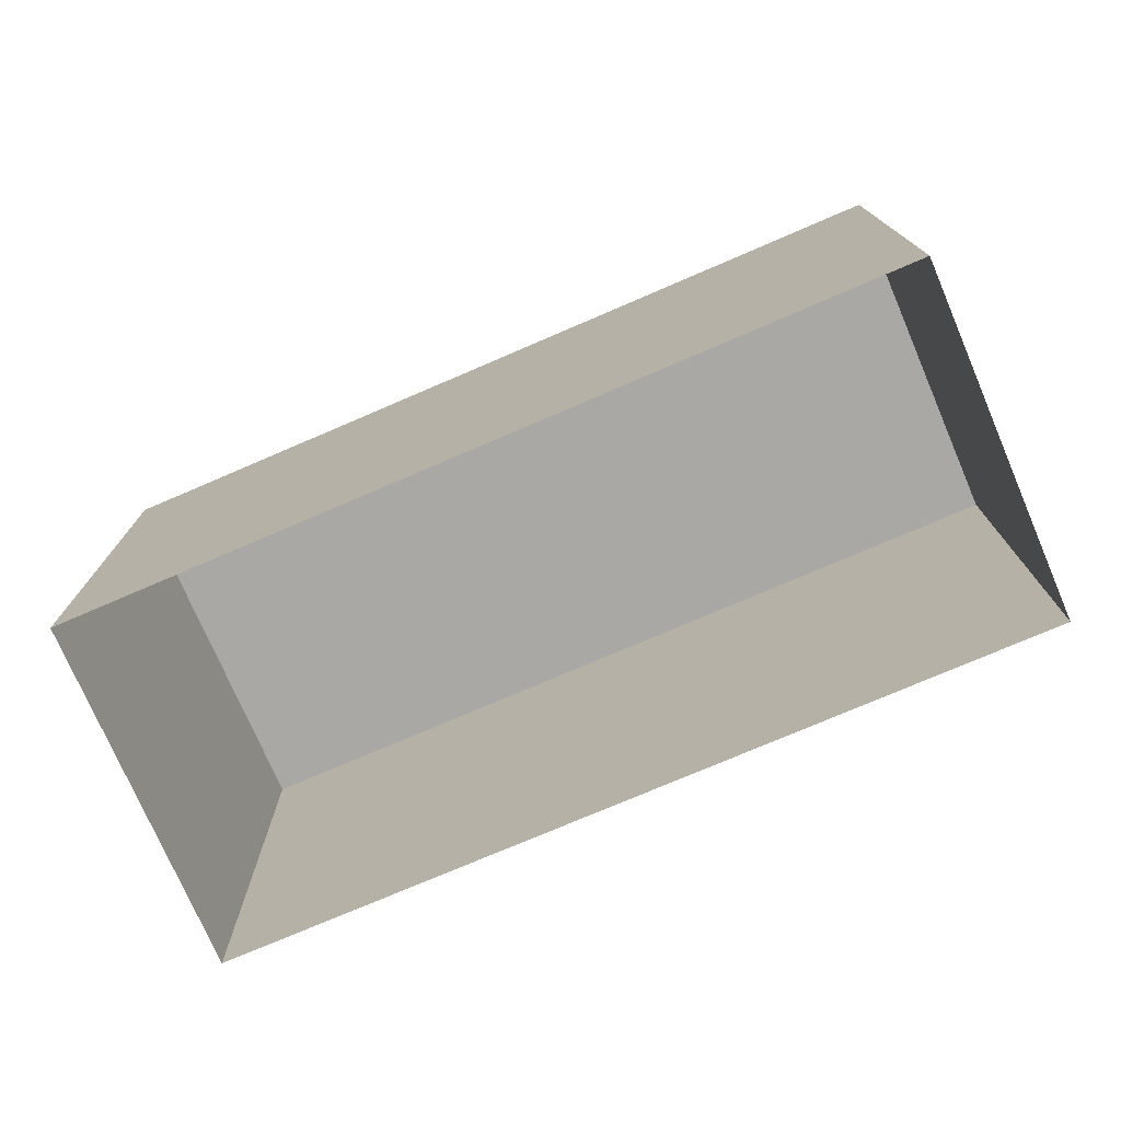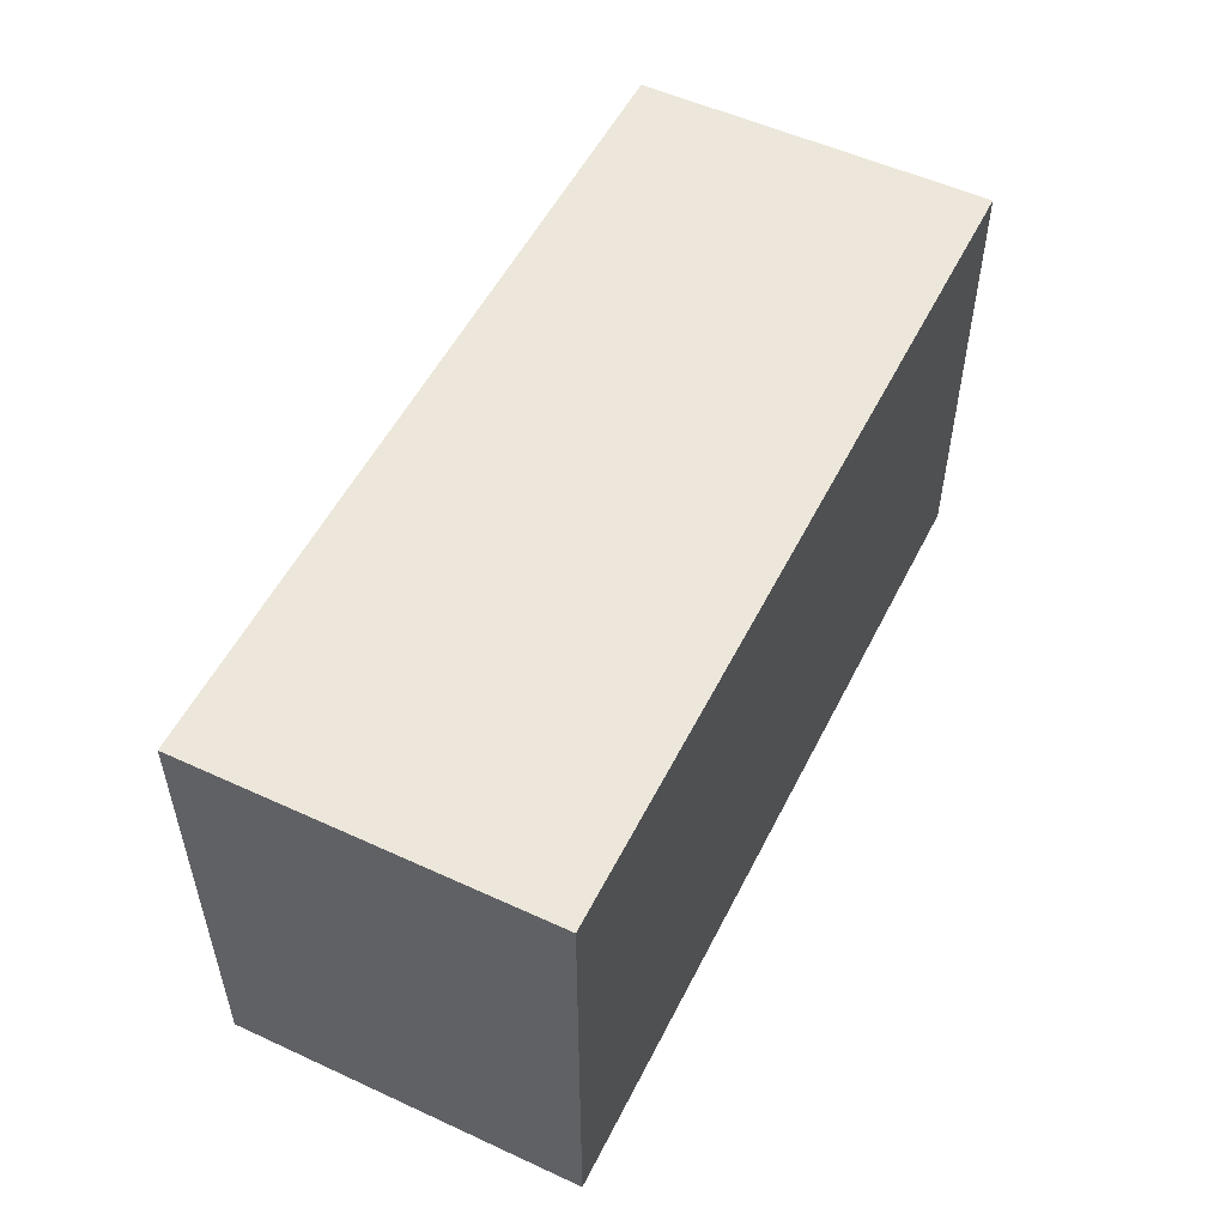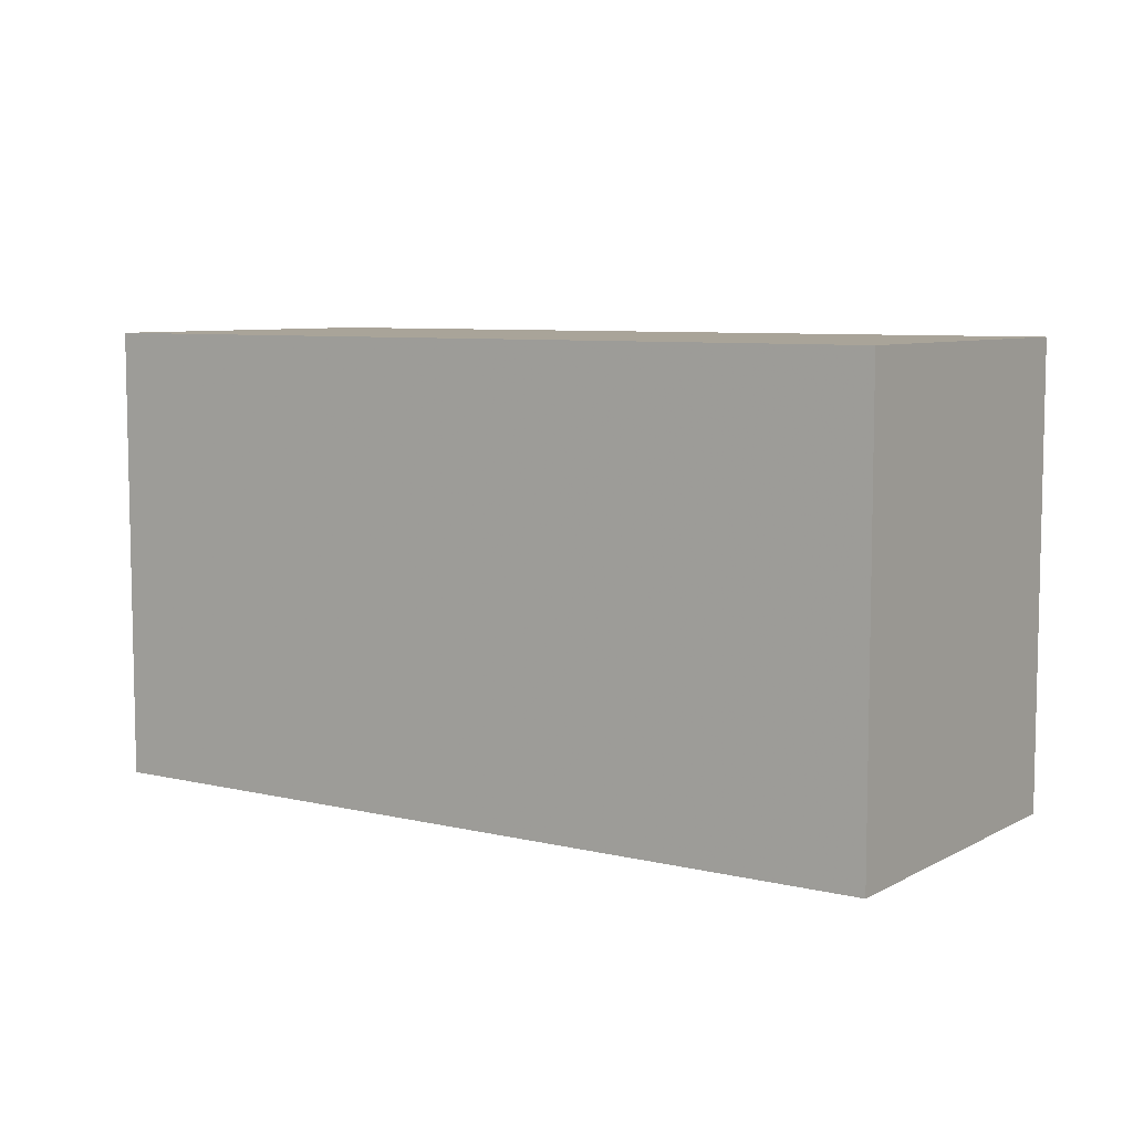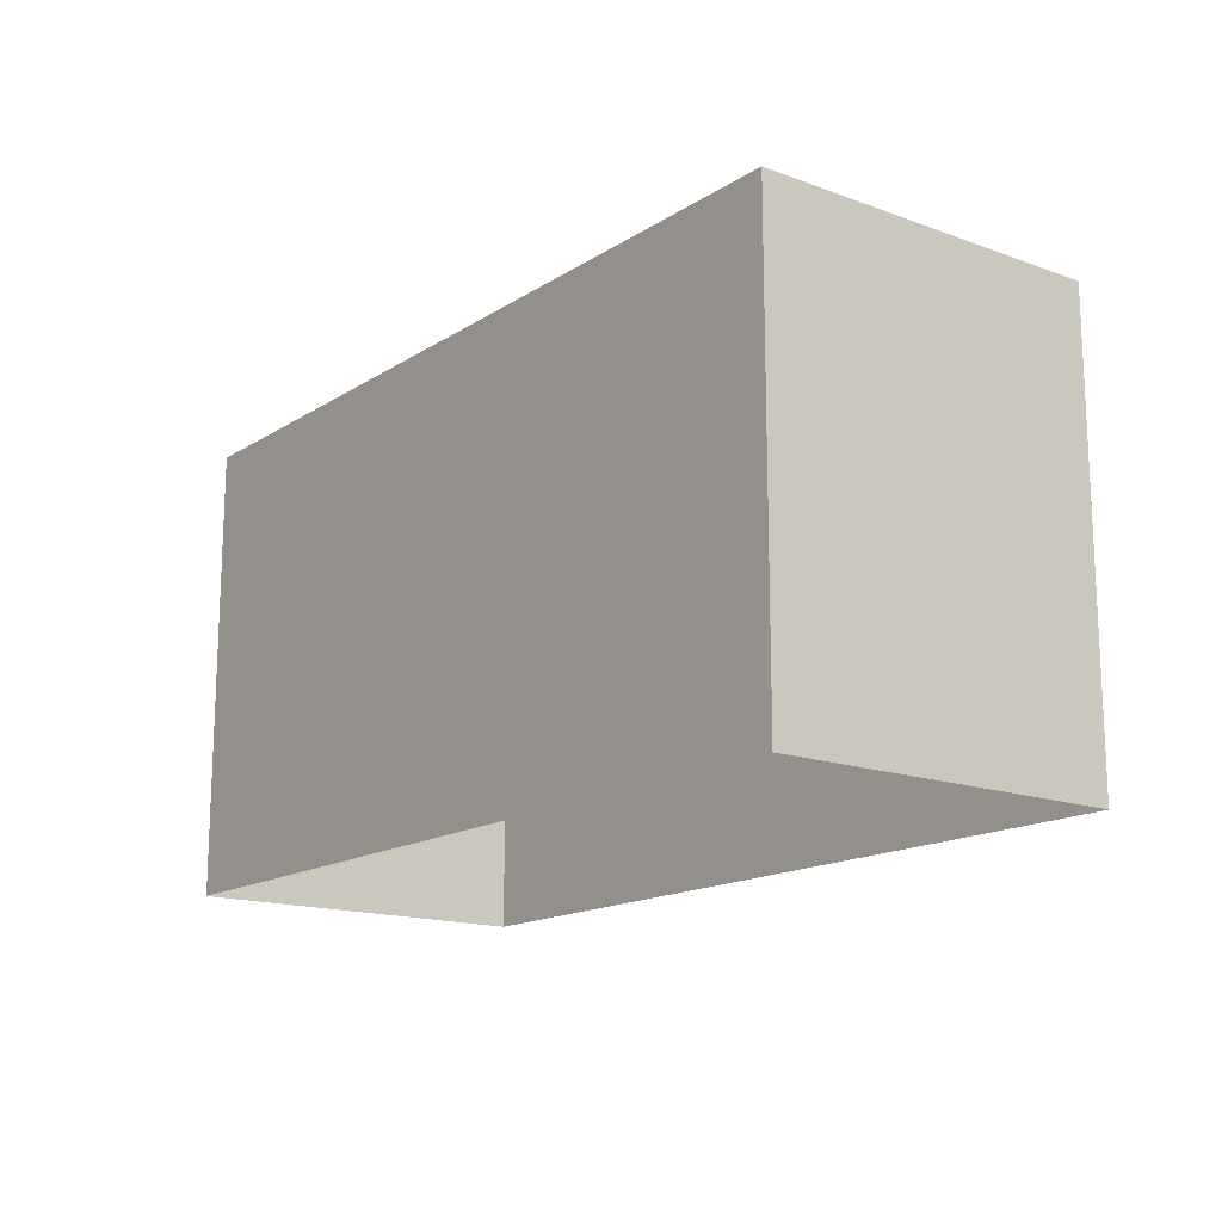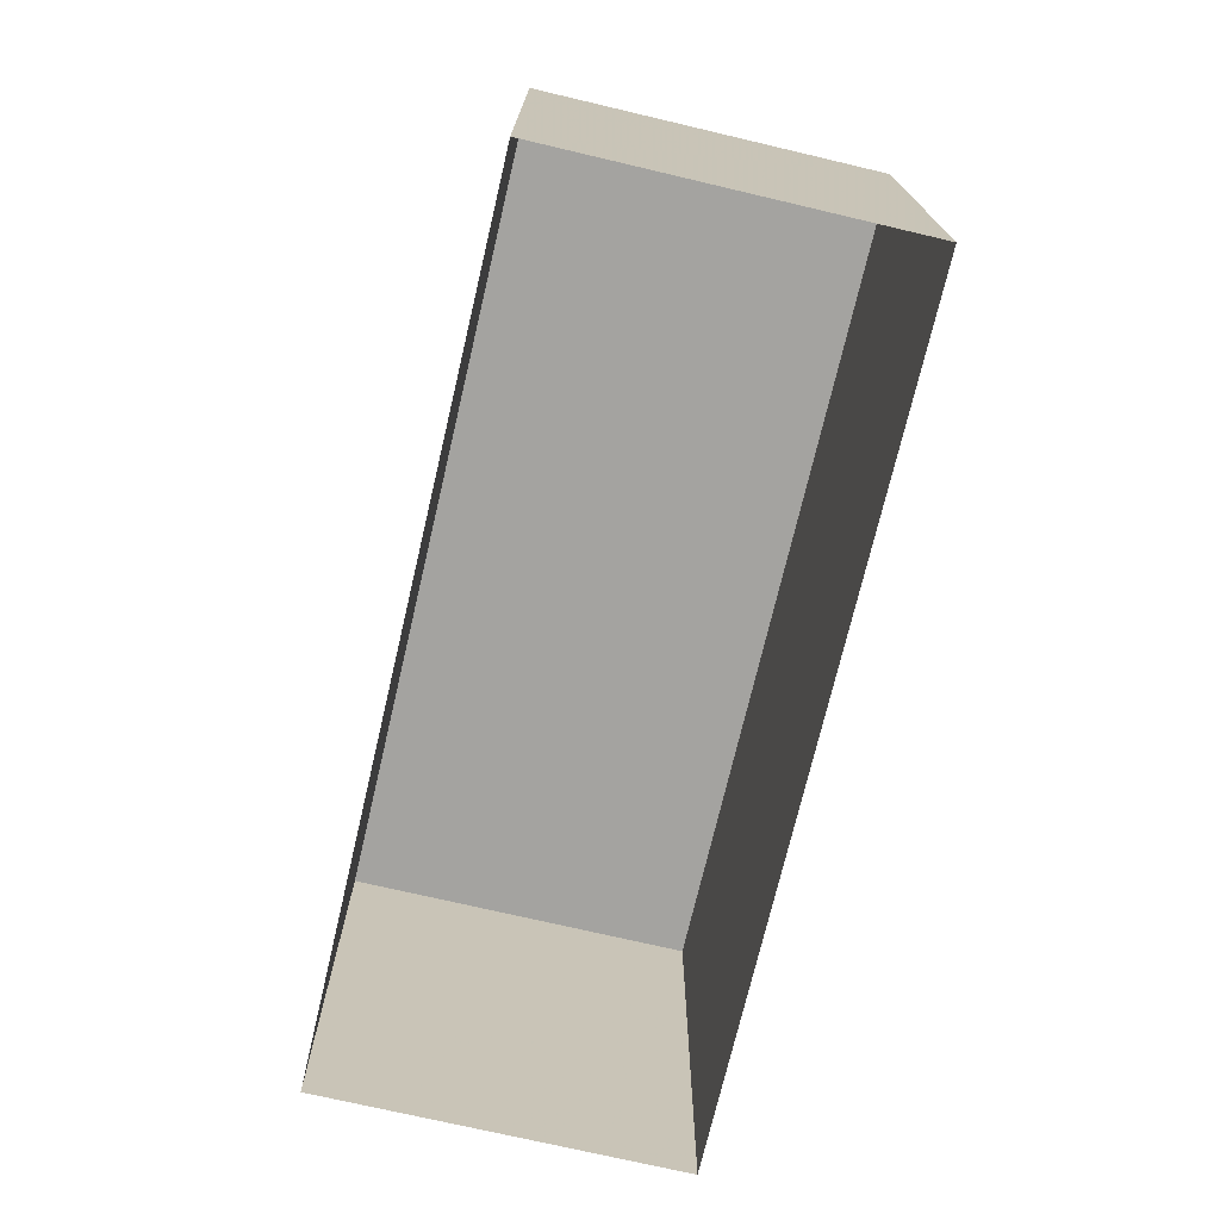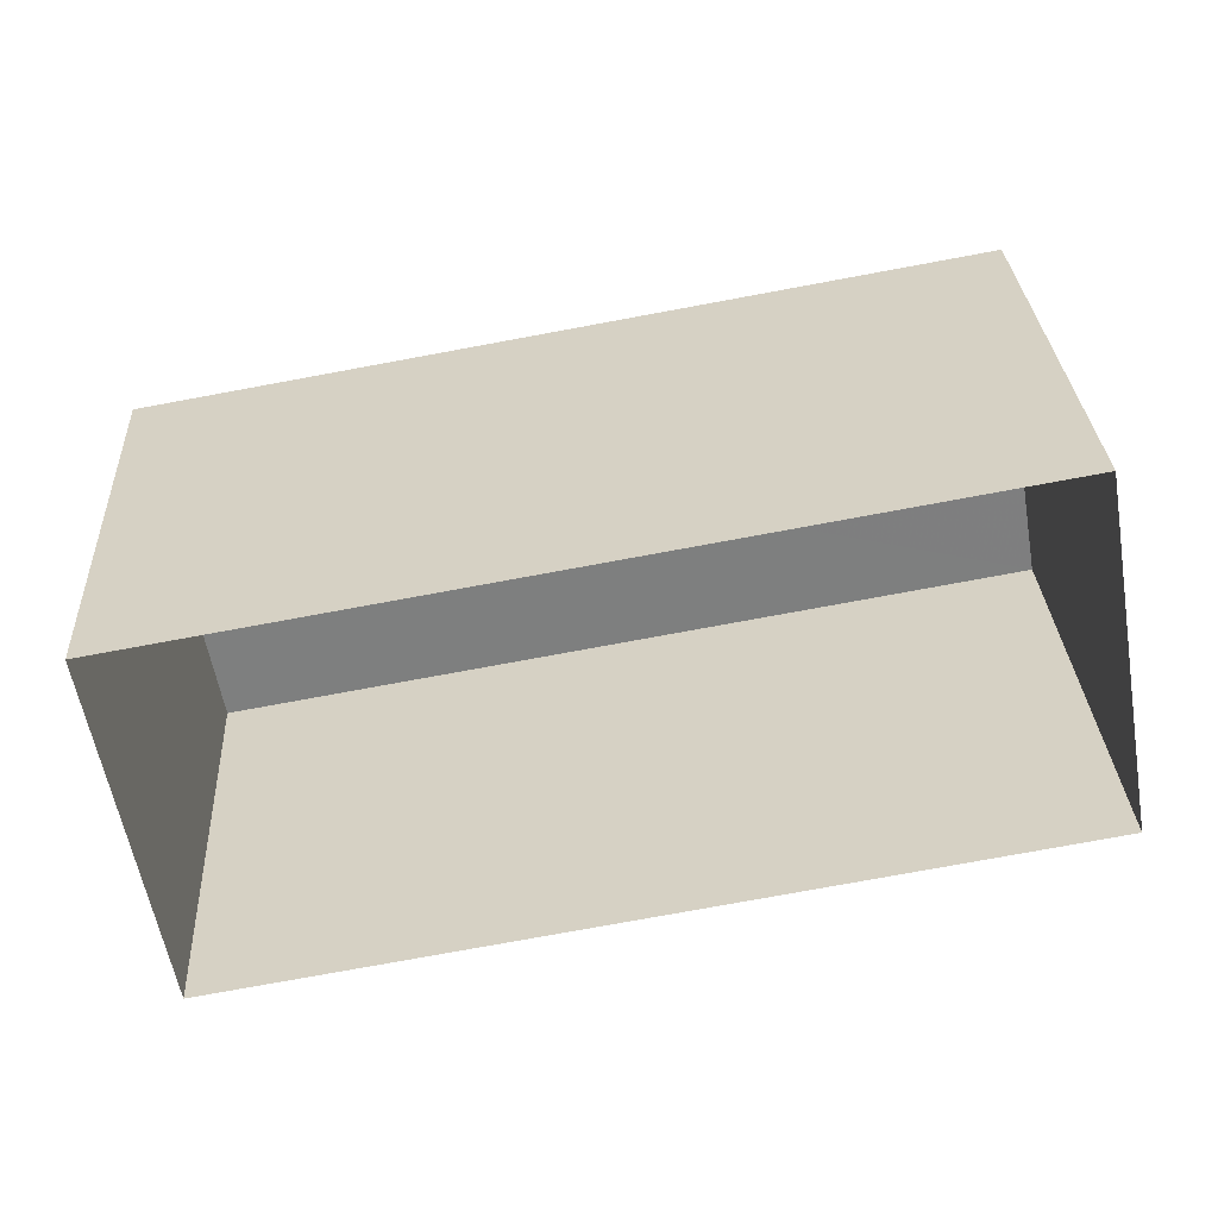
<metadata>
{"format":"obj","ext":"obj","renderer":"f3d","projection":"perspective","resolution":1024,"background":"white","views":[{"elev":-75.2,"azim":13.3,"up":"+Z"},{"elev":53.4,"azim":106.3,"up":"+Z"},{"elev":7.3,"azim":24.4,"up":"+Z"},{"elev":-15.6,"azim":42.6,"up":"+Z"},{"elev":-72.9,"azim":66.8,"up":"+Z"},{"elev":30.7,"azim":176.9,"up":"+Y"}]}
</metadata>
<code>
v -1.205e+04 -3.826e+04 31.81
v -1.205e+04 -3.826e+04 31.81
v -1.205e+04 -3.826e+04 31.81
v -1.205e+04 -3.826e+04 31.81
v -1.205e+04 -3.826e+04 36.04
v -1.205e+04 -3.826e+04 36.04
v -1.205e+04 -3.826e+04 36.04
v -1.205e+04 -3.826e+04 36.04
f 1 2 3
f 4 1 3
f 5 6 7
f 8 5 7
f 6 4 3
f 7 6 3
f 6 1 4
f 6 5 1
f 5 2 1
f 5 8 2
f 7 3 2
f 8 7 2

</code>
